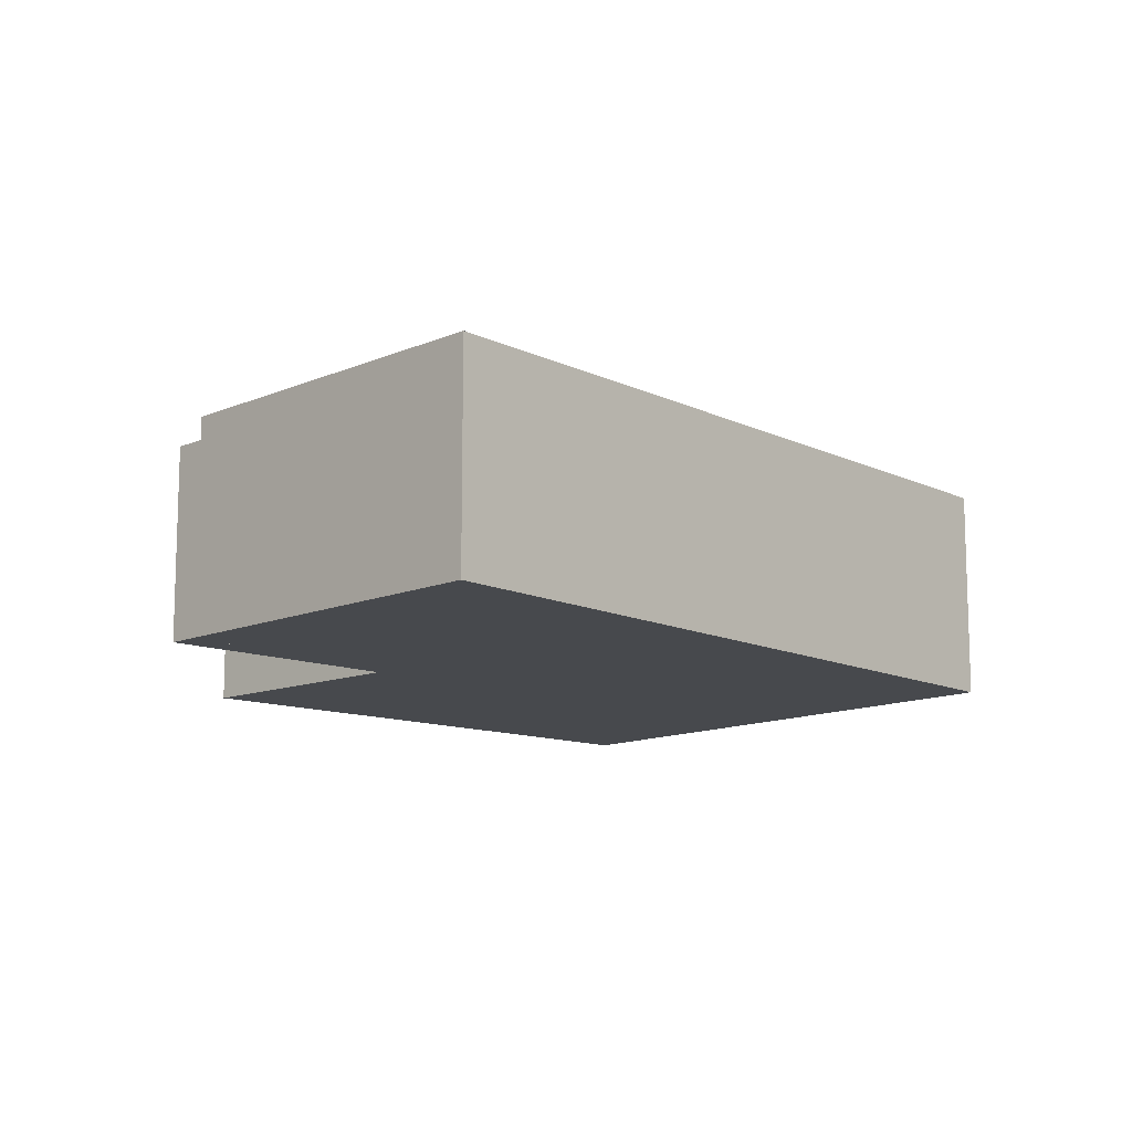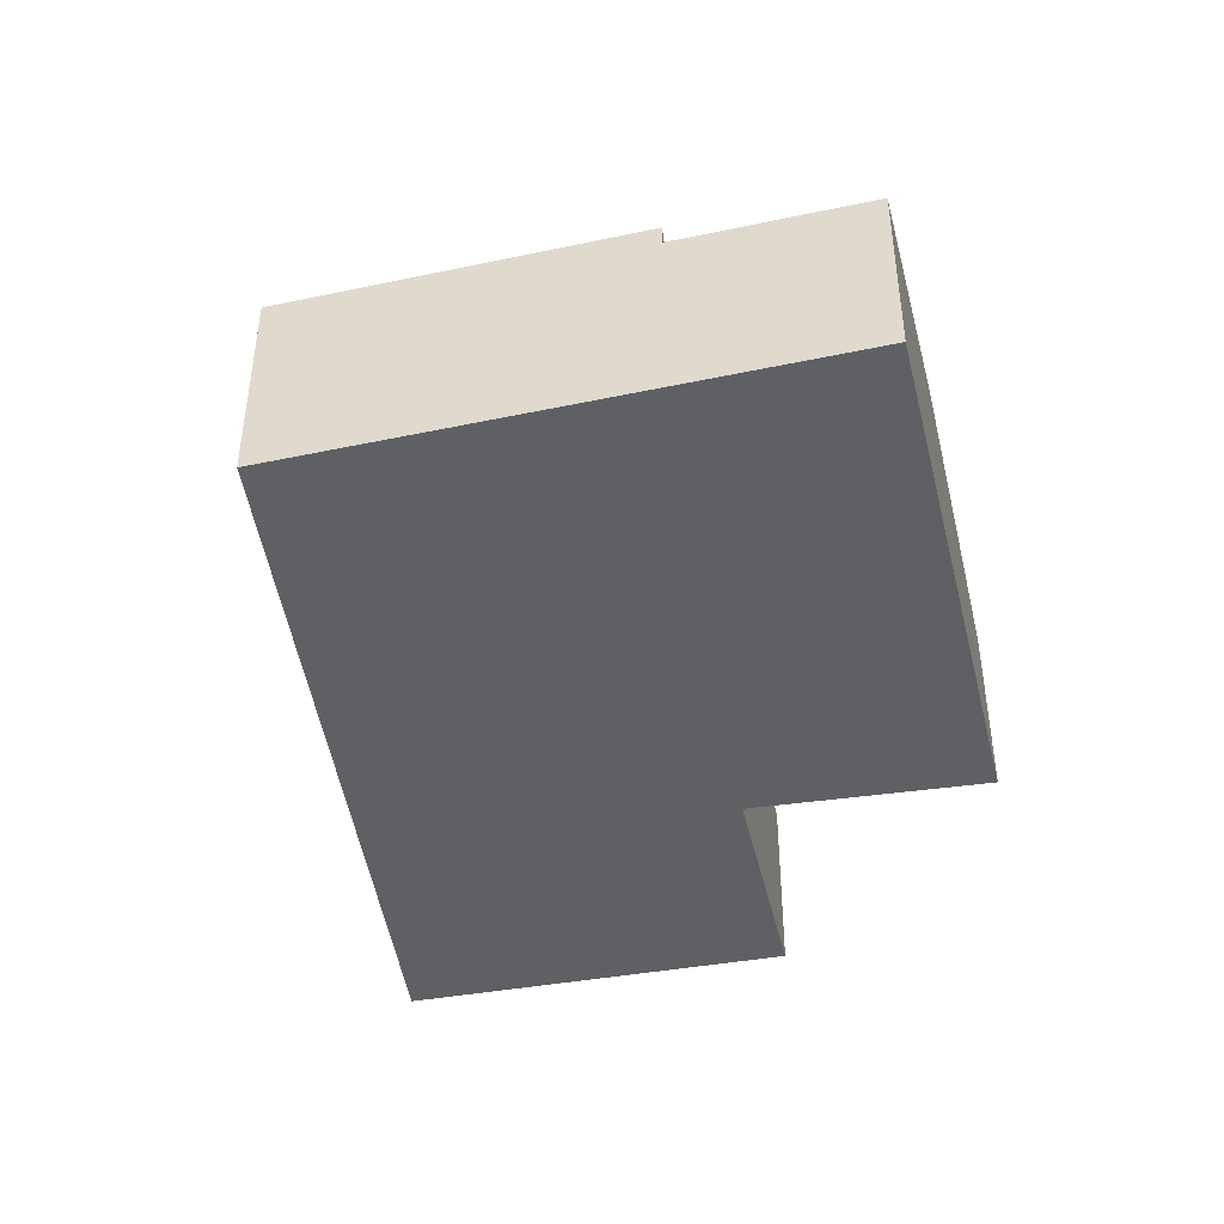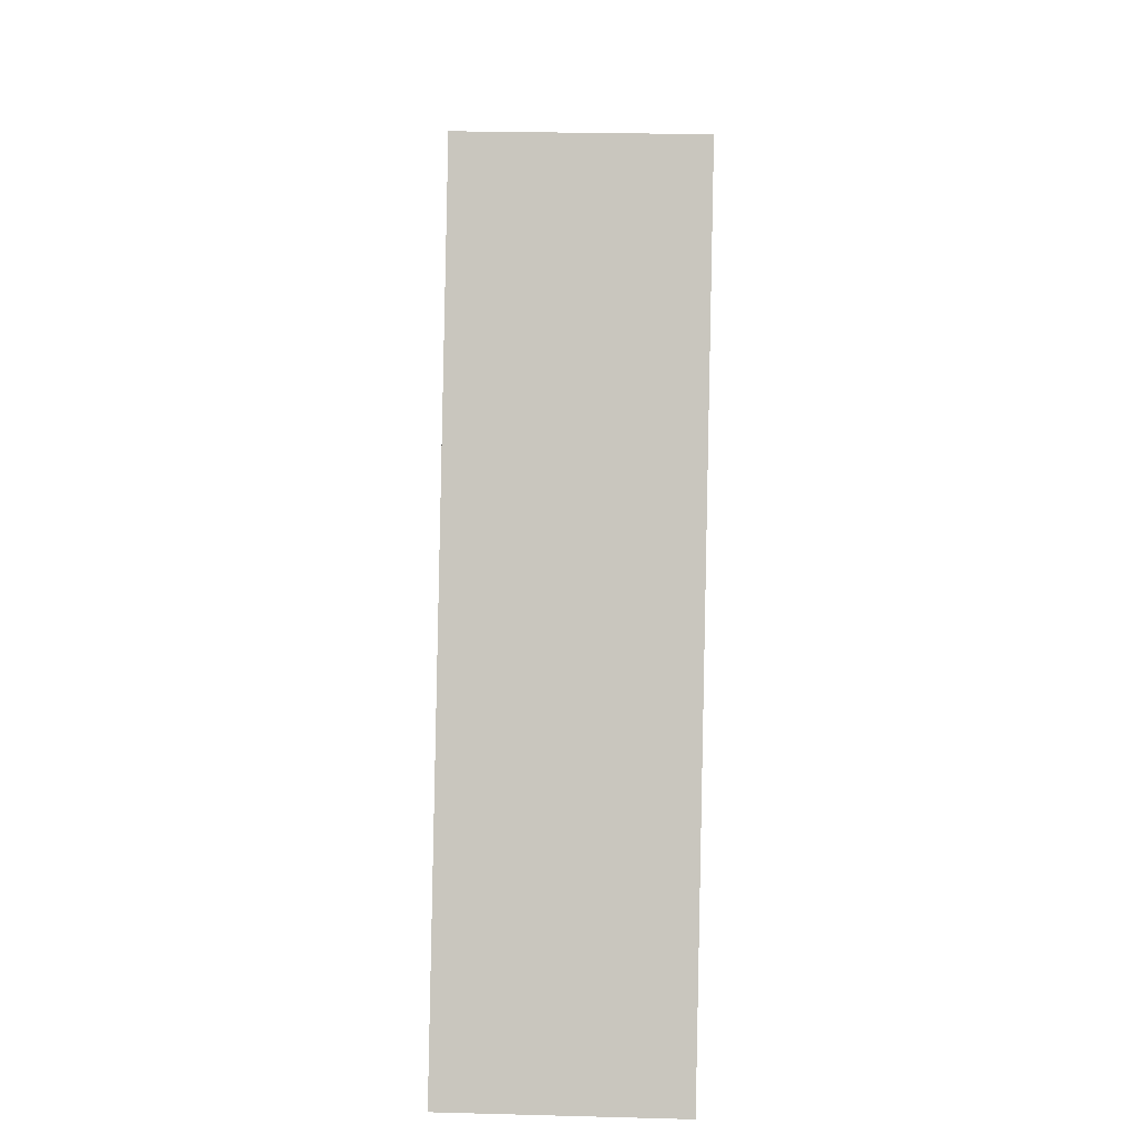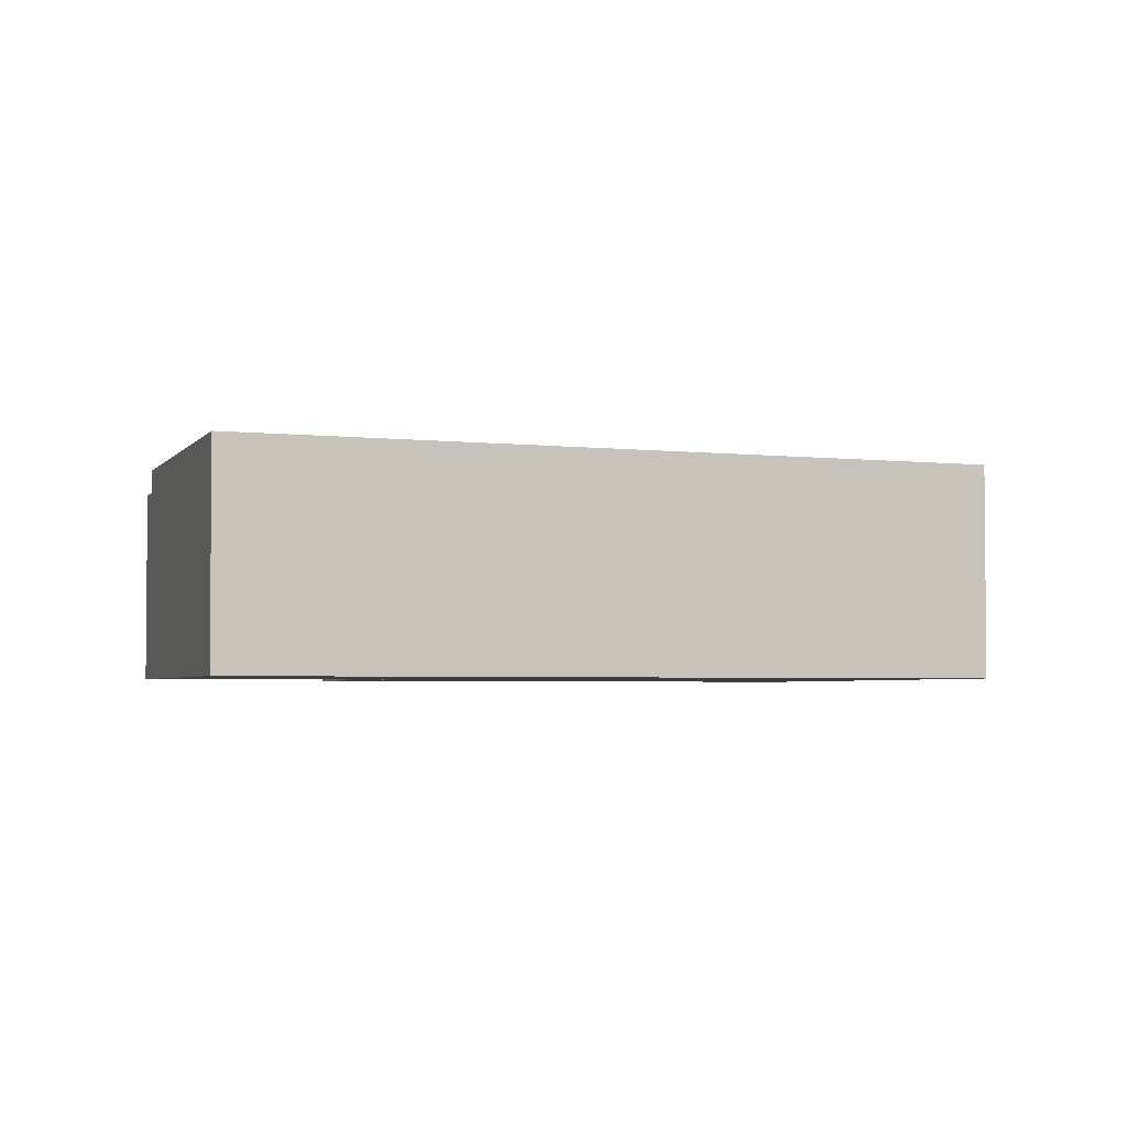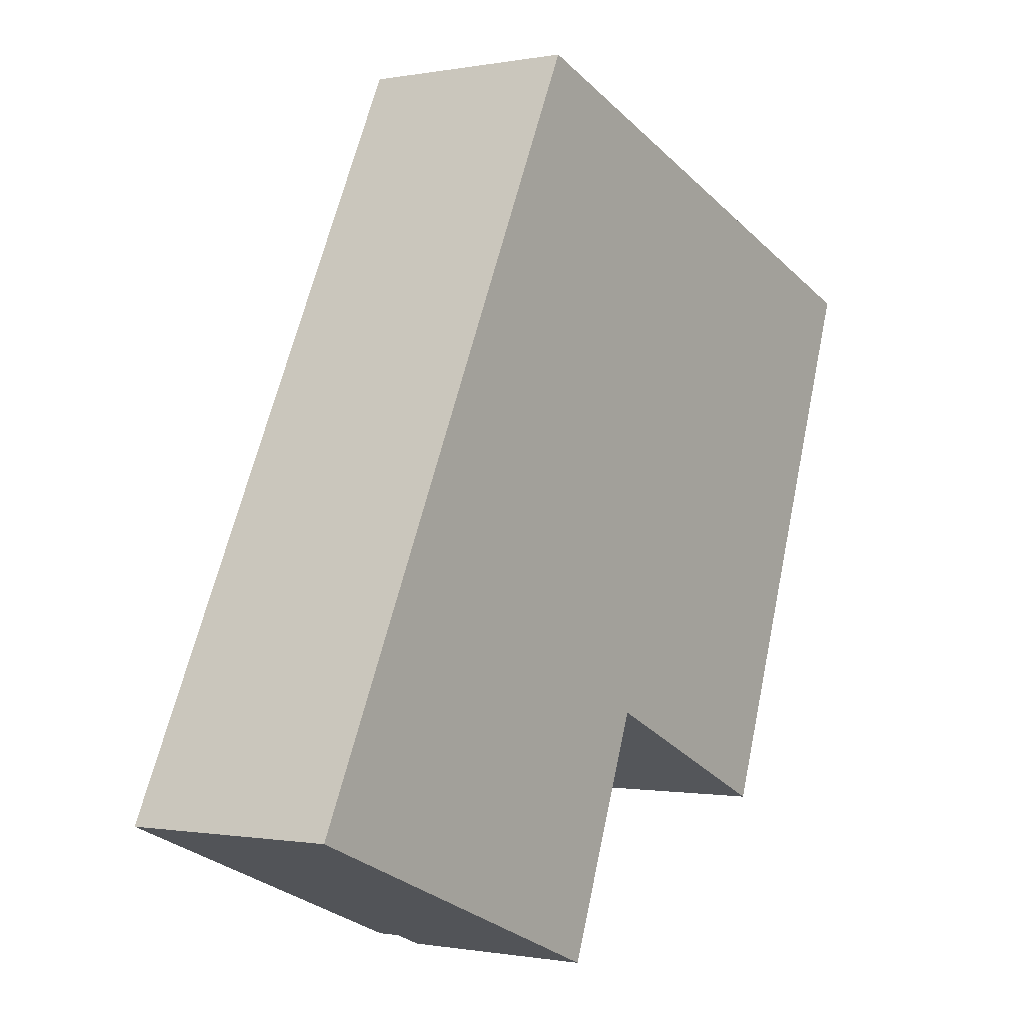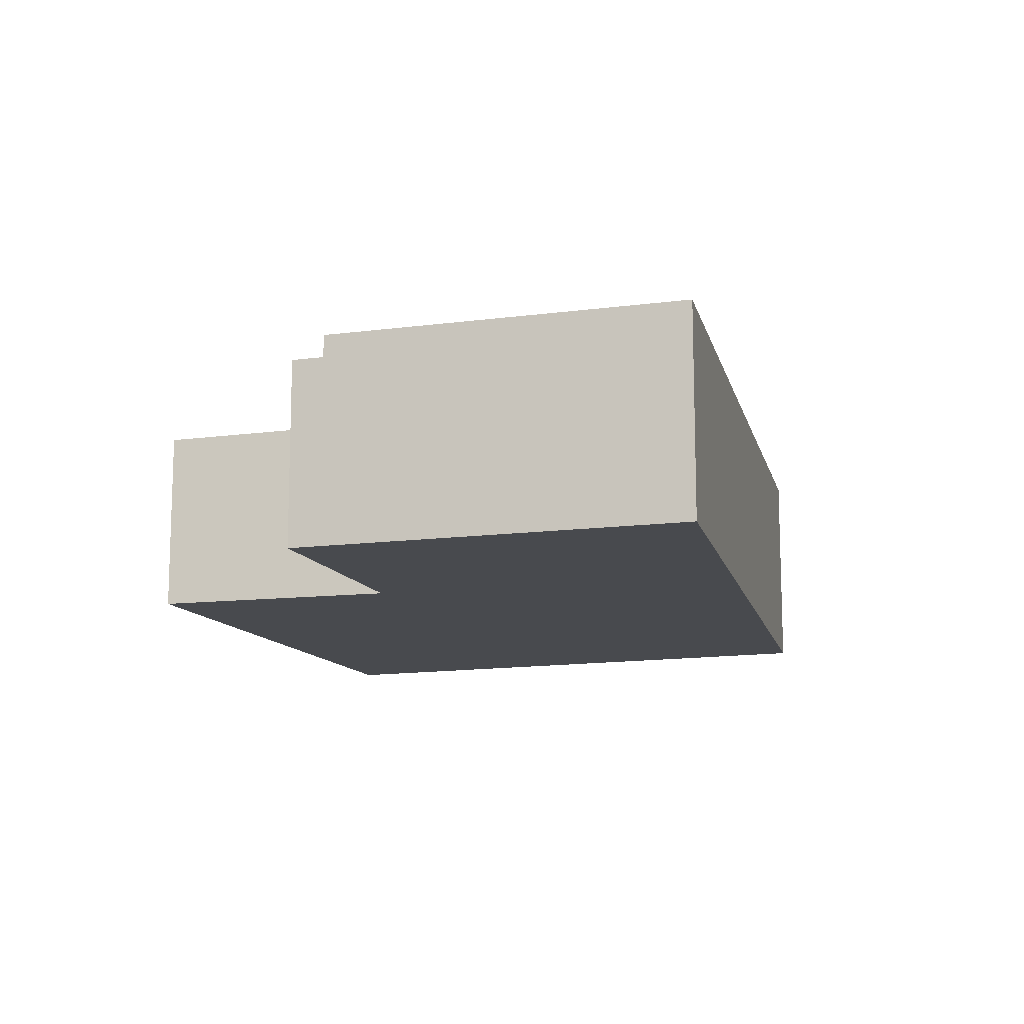
<metadata>
{"format":"obj","ext":"obj","renderer":"f3d","projection":"perspective","resolution":1024,"background":"white","views":[{"elev":-12.1,"azim":-112.7,"up":"+Y"},{"elev":-43.9,"azim":33.5,"up":"+Y"},{"elev":24.5,"azim":-87.4,"up":"+Z"},{"elev":-3.3,"azim":-86.2,"up":"+Y"},{"elev":-0.7,"azim":-54.9,"up":"+Z"},{"elev":-12.9,"azim":-141.1,"up":"+Y"}]}
</metadata>
<code>
v  7.673 3.253 4.458
v  10.75 3.144 3.978
v  10.56 3.253 3.436
v  11.79 2.563 6.873
v  8.617 2.848 6.397
v  9.281 2.563 7.761
v  6.729 2.848 2.519
v  6.171 2.544 1.011
v  6.021 2.544 1.064
v  6.198 2.559 1.083
v  9.293 2.544 -0.096
v  9.678 2.76 0.979
v  7.075 2.544 0.691
v  9.23 2.509 -0.273
v  4.606 2.544 -1.843
v  5.017 2.544 -2.008
v  9.281 -4.752e-16 7.761
v  8.617 -3.917e-16 6.397
v  7.673 -2.73e-16 4.458
v  6.729 -1.542e-16 2.519
v  6.021 -6.515e-17 1.064
v  4.606 1.129e-16 -1.843
v  11.79 -4.208e-16 6.873
v  10.75 -2.436e-16 3.978
v  10.56 -2.104e-16 3.436
v  9.678 -5.995e-17 0.979
v  9.293 5.878e-18 -0.096
v  9.23 1.672e-17 -0.273
v  6.198 -6.631e-17 1.083
v  5.017 1.23e-16 -2.008
v  6.171 -6.191e-17 1.011
v  7.075 -4.231e-17 0.691
v  4.588 2.848 9.425
v  9.281 2.848 7.761
v  7.673 2.848 4.458
v  1.328 2.848 2.728
v  6.021 2.848 1.064
v  4.606 2.848 -1.843
v  0 2.848 1.744e-16
v  4.588 -5.771e-16 9.425
v  1.328 -1.67e-16 2.728
v  0 0 0
g defaultobject
f 1 2 3
f 2 1 4
f 4 1 5
f 4 5 6
f 7 8 9
f 8 7 10
f 10 7 11
f 11 7 12
f 12 7 3
f 3 7 1
f 13 11 14
f 11 13 10
f 15 8 16
f 8 15 9
f 5 17 6
f 17 5 18
f 18 5 1
f 18 1 19
f 19 1 7
f 19 7 20
f 20 7 9
f 20 9 21
f 21 9 15
f 21 15 22
f 17 4 6
f 4 17 23
f 23 2 4
f 2 23 24
f 2 24 3
f 3 24 12
f 12 24 25
f 12 25 26
f 12 26 11
f 11 26 27
f 11 27 14
f 14 27 28
f 29 8 10
f 8 29 16
f 16 29 30
f 30 29 31
f 28 13 14
f 13 28 10
f 10 28 32
f 10 32 29
f 30 15 16
f 15 30 22
f 30 21 22
f 21 30 31
f 21 31 20
f 20 31 29
f 20 29 32
f 20 32 28
f 20 28 19
f 19 28 27
f 19 27 26
f 19 26 18
f 18 26 25
f 18 25 17
f 17 25 24
f 17 24 23
f 5 33 34
f 33 5 35
f 33 35 7
f 33 7 36
f 36 7 37
f 36 37 38
f 36 38 39
f 36 40 33
f 40 36 41
f 41 36 39
f 41 39 42
f 40 34 33
f 34 40 17
f 17 5 34
f 5 17 18
f 5 18 35
f 35 18 19
f 35 19 7
f 7 19 20
f 7 20 37
f 37 20 21
f 37 21 38
f 38 21 22
f 22 39 38
f 39 22 42
f 41 17 40
f 17 41 18
f 18 41 19
f 19 41 20
f 20 41 42
f 20 42 21
f 21 42 22

</code>
